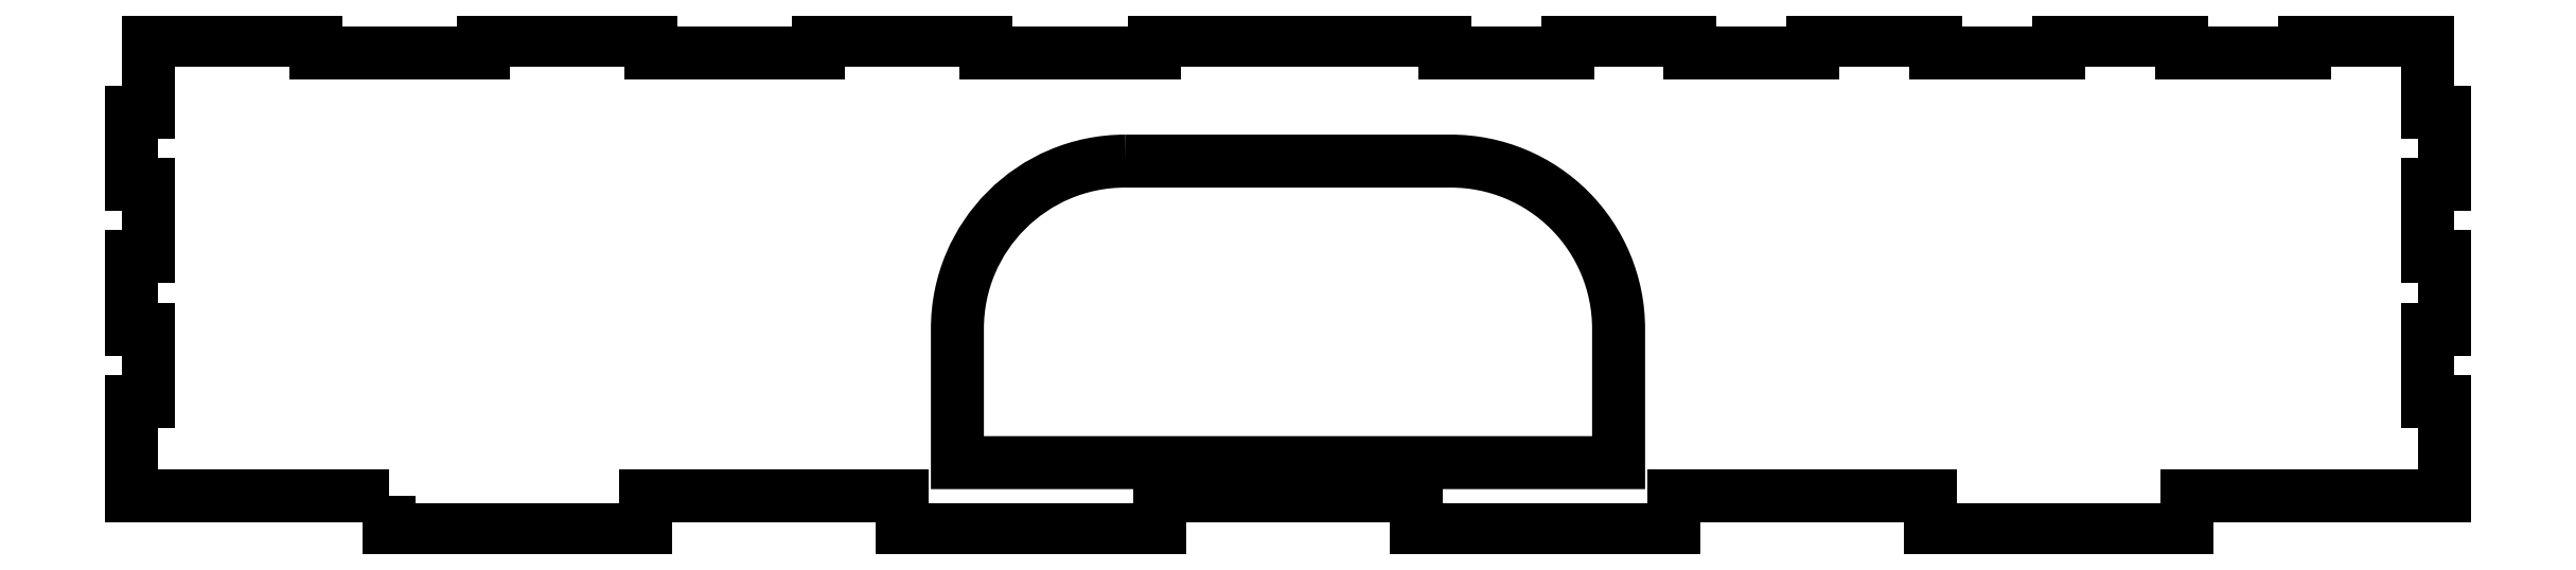
<metadata>
{"format":"dxf","ext":"dxf","renderer":"ezdxf+matplotlib","layout":"modelspace","background":"white","min_lineweight":24,"dpi":150}
</metadata>
<code>
0
SECTION
2
ENTITIES
0
LWPOLYLINE
8
0
90
68
70
1
43
0
10
-1501
20
1.875
10
-1501
20
-8.125
10
-1424
20
-8.125
10
-1424
20
1.875
10
-1347
20
1.875
10
-1347
20
-8.125
10
-1271
20
-8.125
10
-1271
20
1.875
10
-1194
20
1.875
10
-1194
20
-8.125
10
-1117
20
-8.125
10
-1117
20
1.875
10
-1041
20
1.875
10
-1041
20
-8.125
10
-964.2
20
-8.125
10
-964.2
20
1.875
10
-887.5
20
1.875
10
-887.5
20
30.14
10
-892.5
20
30.14
10
-892.5
20
51.71
10
-887.5
20
51.71
10
-887.5
20
73.29
10
-892.5
20
73.29
10
-892.5
20
94.86
10
-887.5
20
94.86
10
-887.5
20
116.4
10
-892.5
20
116.4
10
-892.5
20
138
10
-929.2
20
138
10
-929.2
20
134
10
-965.8
20
134
10
-965.8
20
138
10
-1003
20
138
10
-1003
20
134
10
-1039
20
134
10
-1039
20
138
10
-1076
20
138
10
-1076
20
134
10
-1113
20
134
10
-1113
20
138
10
-1149
20
138
10
-1149
20
134
10
-1186
20
134
10
-1186
20
138
10
-1272
20
138
10
-1272
20
134
10
-1322
20
134
10
-1322
20
138
10
-1372
20
138
10
-1372
20
134
10
-1422
20
134
10
-1422
20
138
10
-1472
20
138
10
-1472
20
134
10
-1522
20
134
10
-1522
20
138
10
-1572
20
138
10
-1572
20
116.4
10
-1577
20
116.4
10
-1577
20
94.86
10
-1572
20
94.86
10
-1572
20
73.29
10
-1577
20
73.29
10
-1577
20
51.71
10
-1572
20
51.71
10
-1572
20
30.14
10
-1577
20
30.14
10
-1577
20
1.875
0
LWPOLYLINE
8
0
90
6
70
1
43
0
10
-1281
20
101.9
42
0.4142
10
-1331
20
51.87
10
-1331
20
11.87
10
-1134
20
11.87
10
-1134
20
51.87
42
0.4142
10
-1184
20
101.9
0
ENDSEC
0
EOF

</code>
